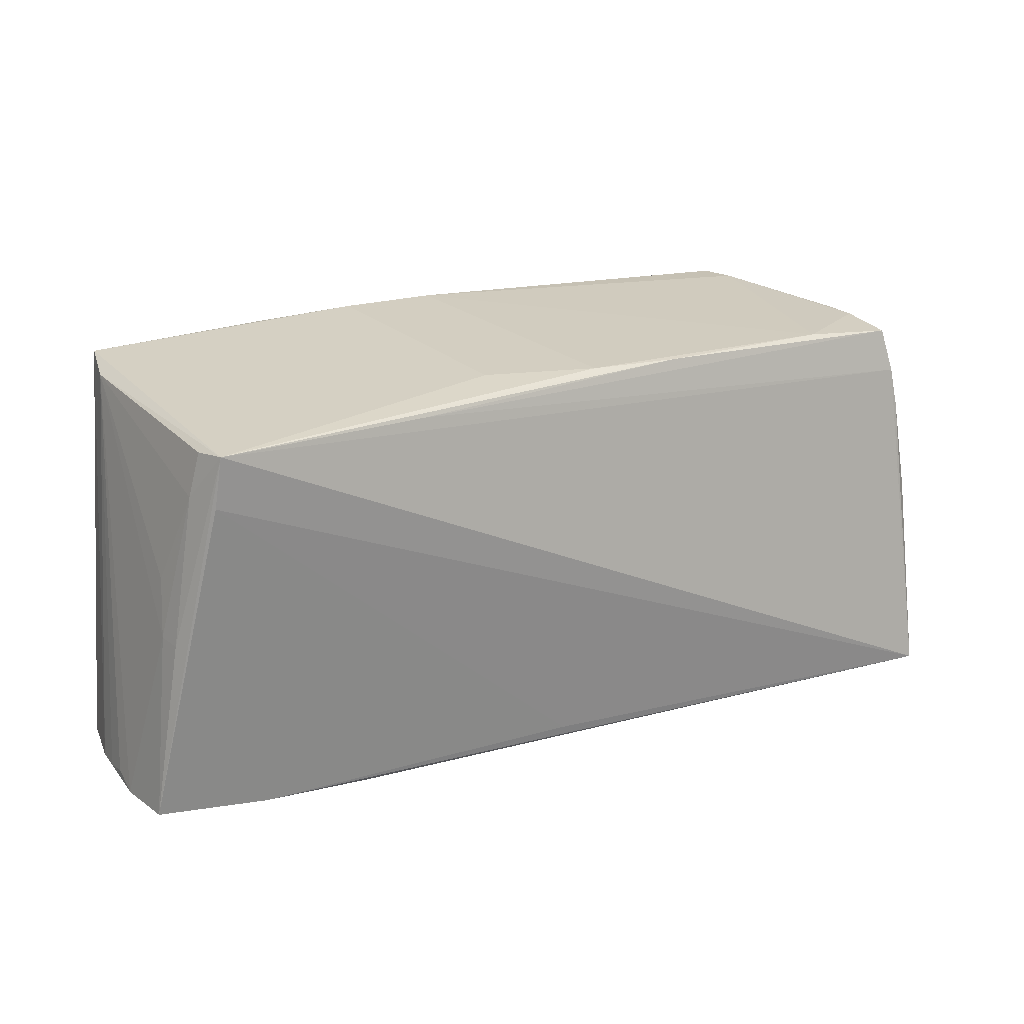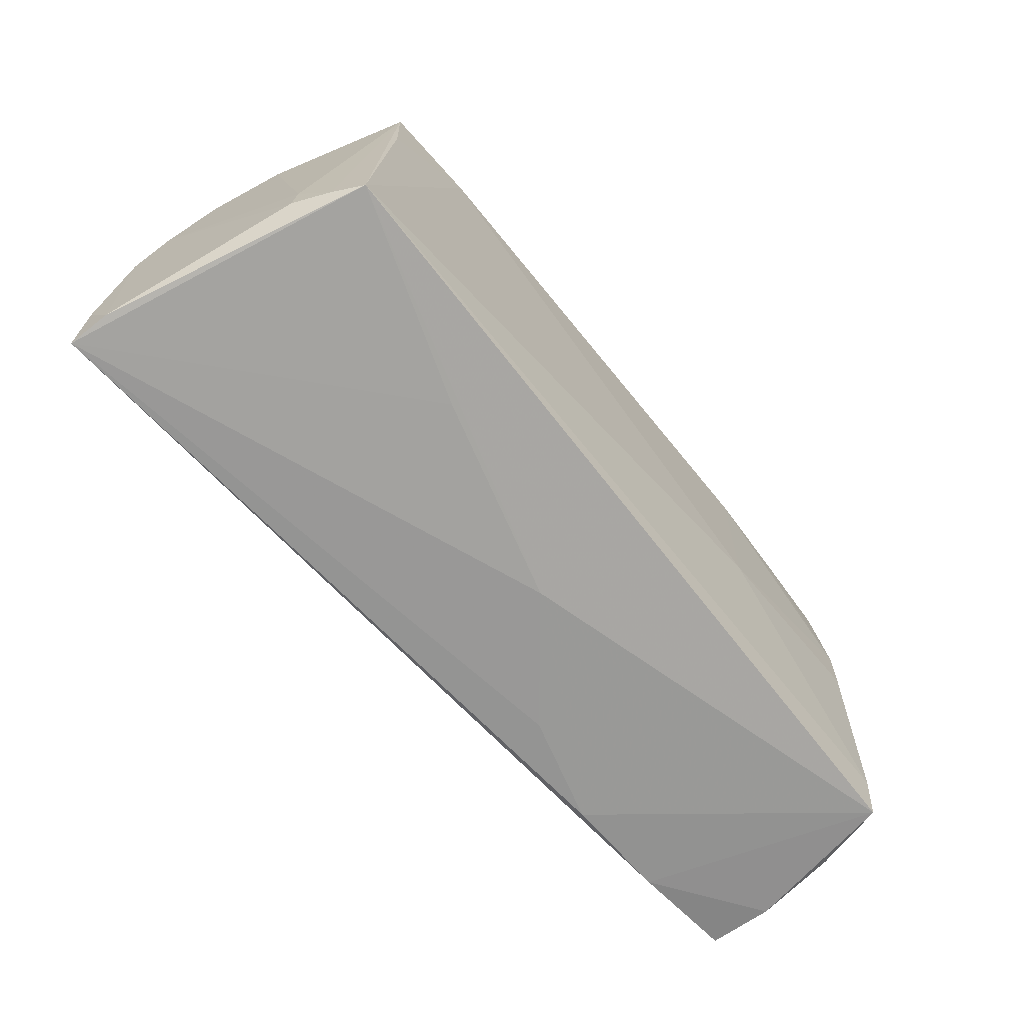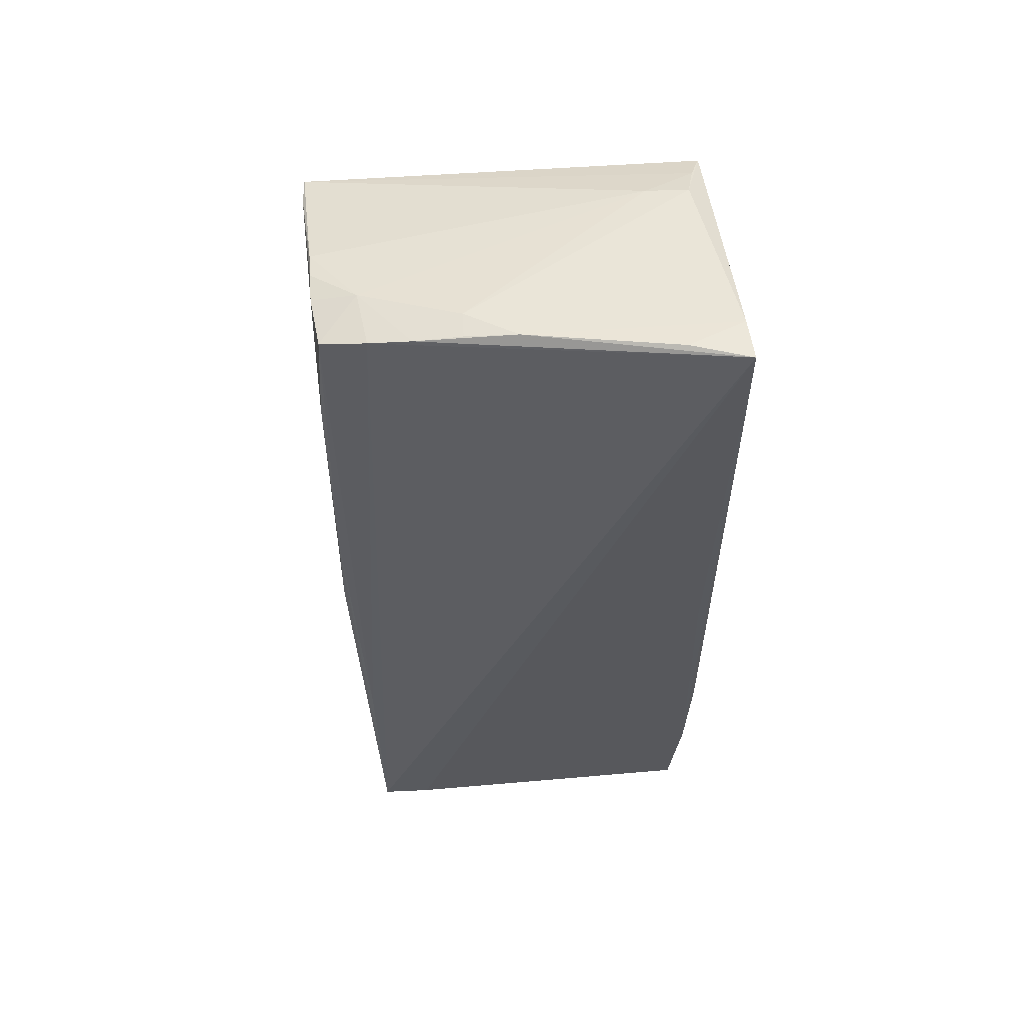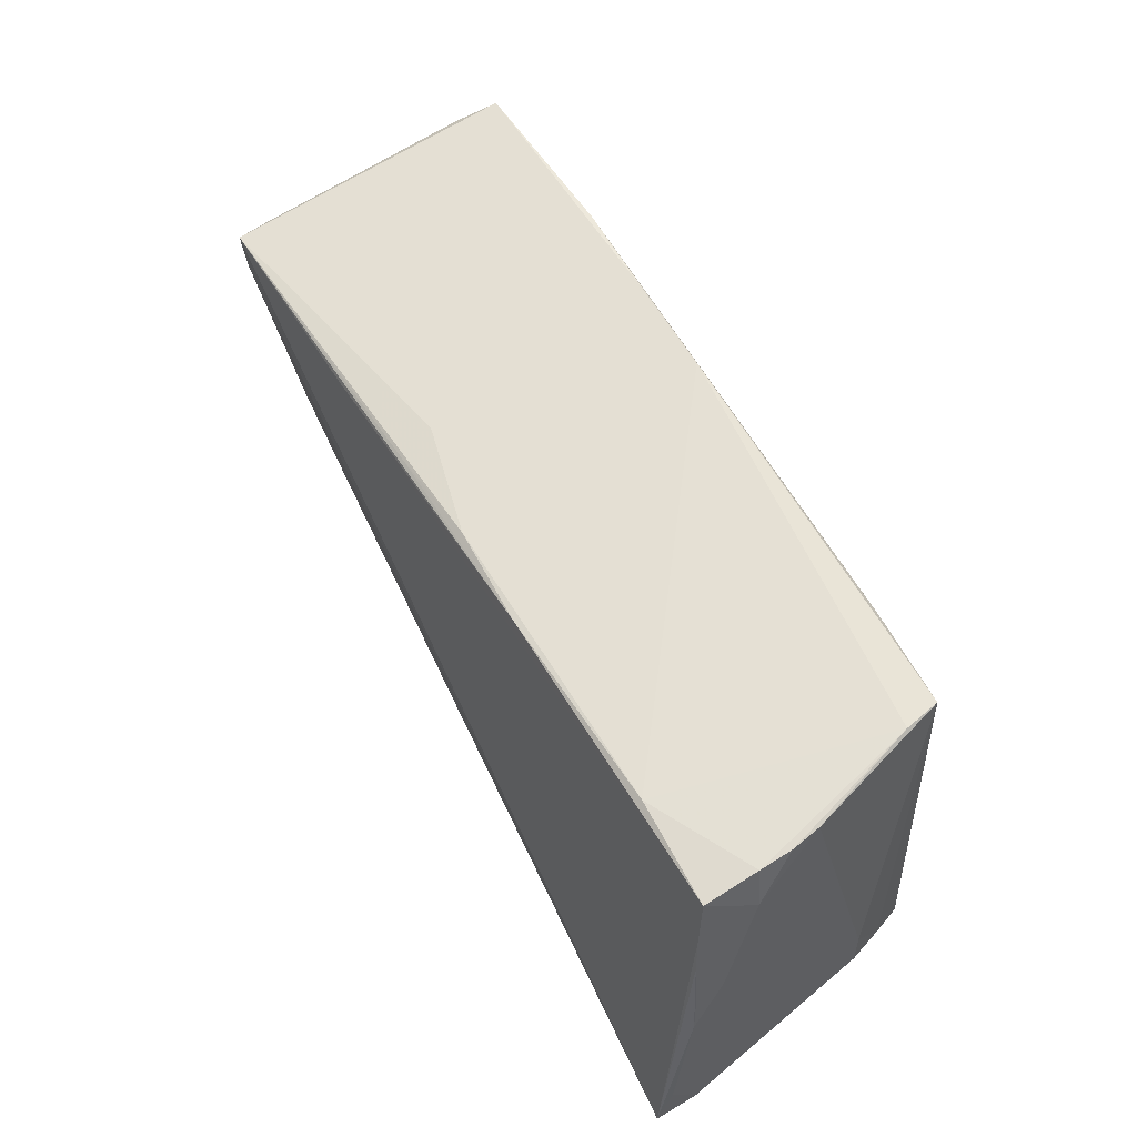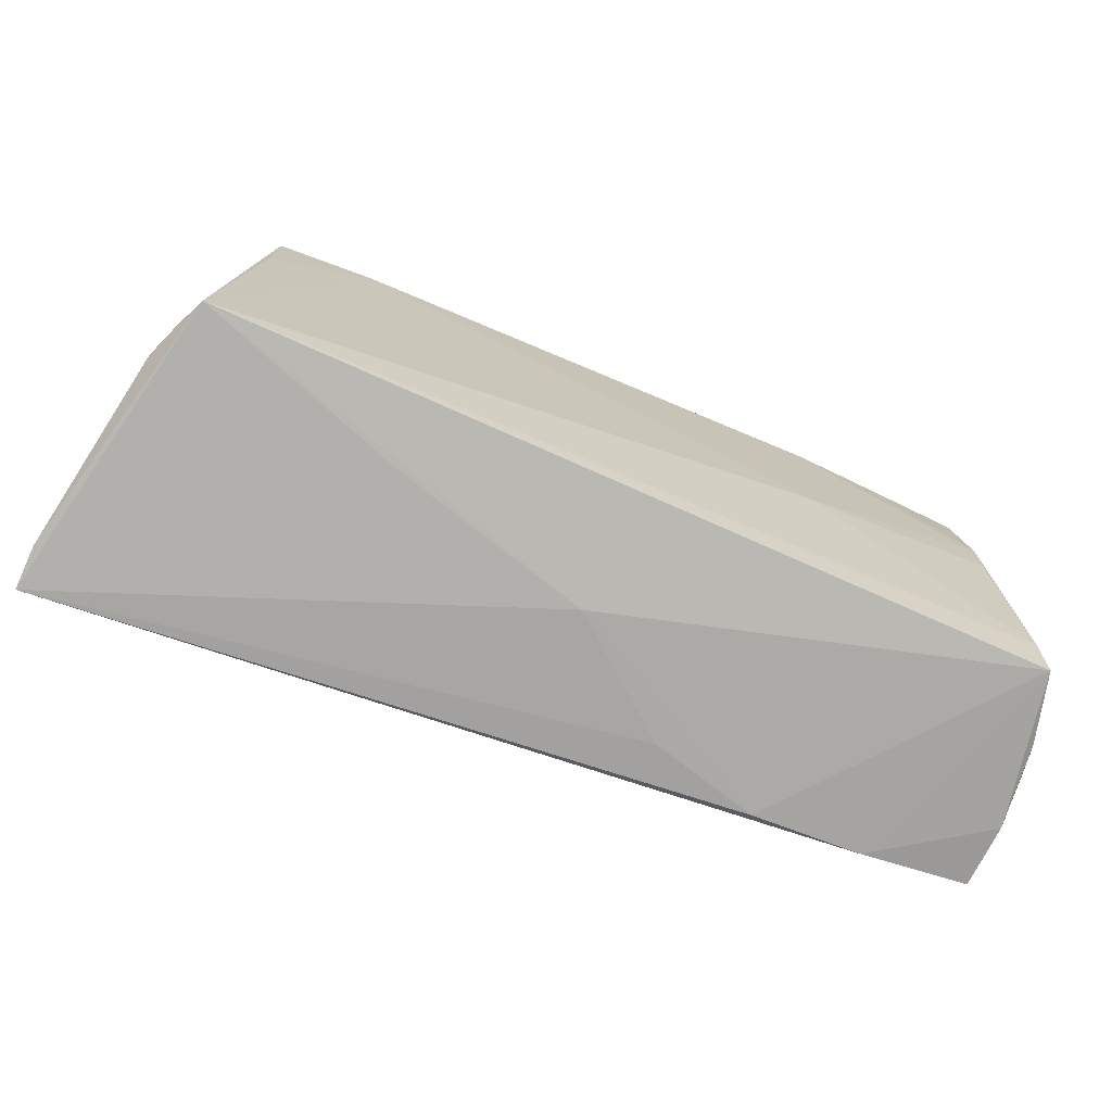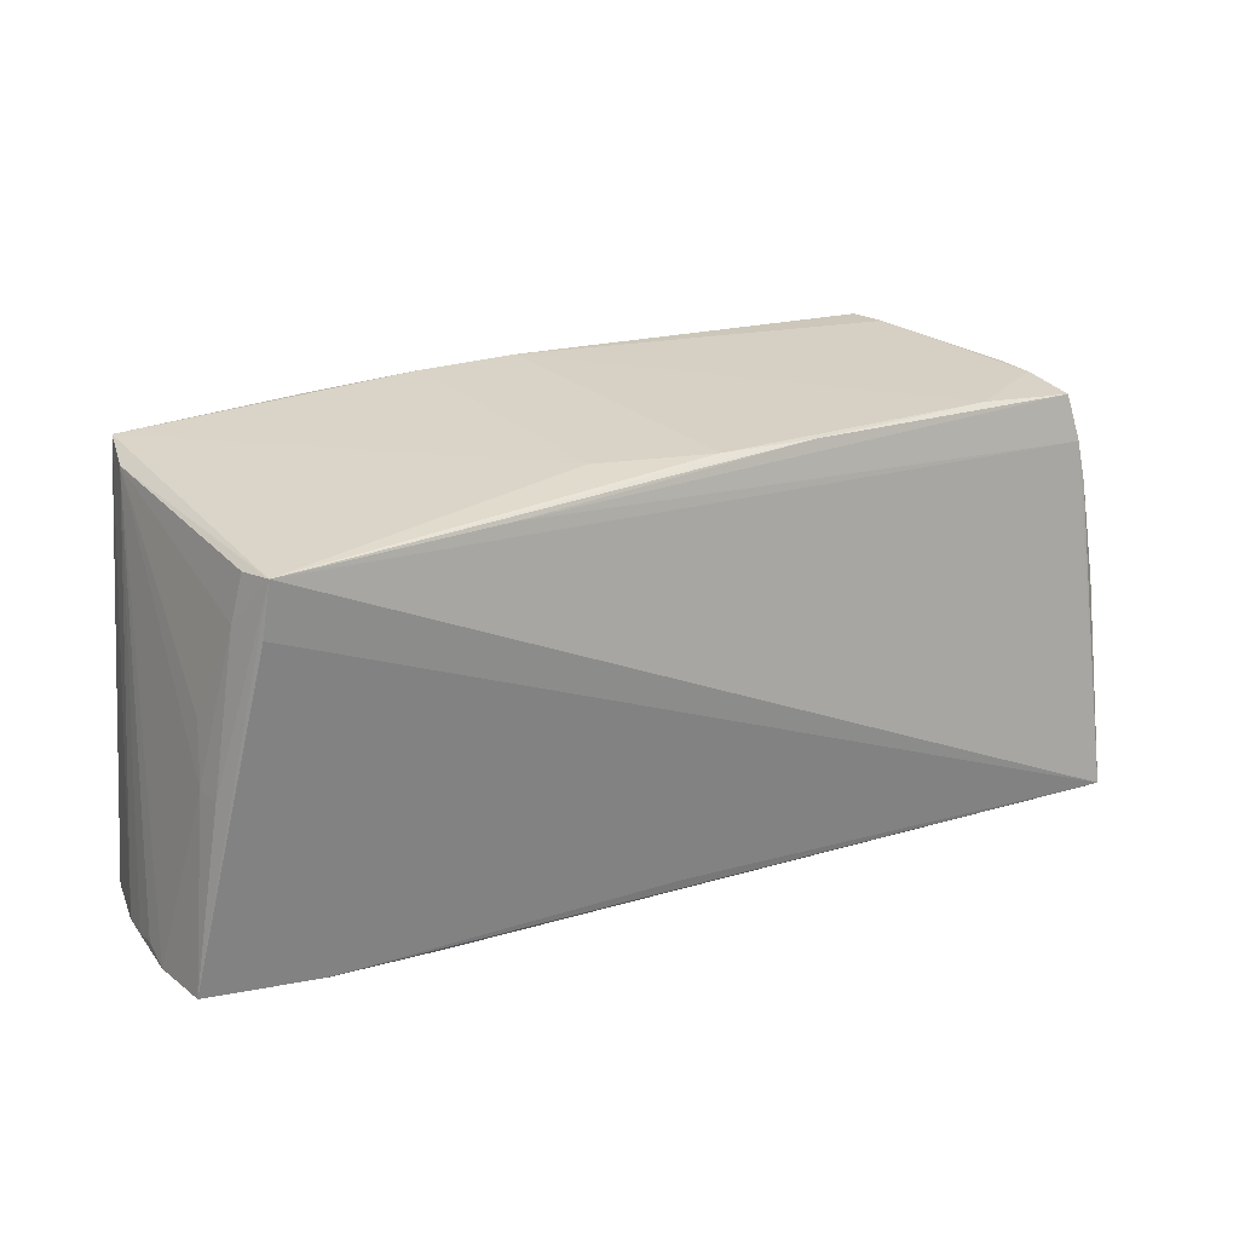
<metadata>
{"format":"obj","ext":"obj","renderer":"f3d","projection":"perspective","resolution":1024,"background":"white","views":[{"elev":17.6,"azim":147.4,"up":"+Y"},{"elev":-67.3,"azim":-50.6,"up":"+Y"},{"elev":-34.1,"azim":-89.5,"up":"+Z"},{"elev":57.7,"azim":-118.1,"up":"+Y"},{"elev":-72.7,"azim":-22.4,"up":"+Y"},{"elev":20.4,"azim":147.1,"up":"+Y"}]}
</metadata>
<code>
v -0.002806 0.02341 -0.01539
v 0.05705 -0.02352 -0.01247
v -0.05244 -0.0204 0.009856
v 0.00201 -0.02538 0.002251
v -0.01515 0.02309 -0.01555
v 0.0159 -0.02576 -0.009261
v 0.05392 0.004582 -0.00955
v 0.01482 0.02772 0.01706
v 0.02579 0.0002263 0.01817
v -0.05409 0.01809 -0.007707
v 0.05008 0.02092 -0.01947
v -0.05173 0.02413 0.0002603
v -0.03397 0.02581 0.01817
v 0.002571 0.02786 0.01711
v 0.05748 -0.02374 -0.004417
v 0.009718 0.02257 -0.01669
v 0.05729 -0.02226 -0.0009649
v -0.05502 0.01154 -0.01524
v -0.05678 -0.02507 -0.0141
v -0.05244 0.02382 -0.003275
v -0.05589 0.005859 -0.0153
v 0.05706 -0.02297 0.00236
v -0.04889 -0.02221 0.01817
v -0.02301 -0.02396 0.00921
v 0.05076 0.02615 0.01618
v -0.0527 0.02345 -0.007273
v 0.05664 -0.02299 0.005938
v 0.02328 0.02132 -0.01804
v -0.04623 0.02639 0.01759
v 0.0544 -0.002319 -0.01402
v -0.05694 -0.02576 -0.01934
v 0.05199 0.02429 0.01121
v -0.05219 -0.01525 0.00995
v 0.05199 0.01537 -0.01463
v 0.051 0.02067 -0.0155
v 0.001873 -0.02419 -0.01595
v -0.04025 0.02305 -0.01372
v -0.04622 0.01433 0.01791
v 0.05419 -0.02348 0.0152
v 0.02809 0.02706 0.0174
v -0.05061 -0.02113 0.01436
v 0.03917 0.02614 0.01692
v 0.05106 0.012 0.01743
v 0.01139 0.02373 -0.01227
v -0.04722 0.02621 0.01328
v 0.04338 -0.02496 -0.01314
v -0.05292 0.02215 -0.01381
v 0.05073 0.01485 -0.01889
v 0.02951 -0.02572 -0.0132
v 0.05096 0.005262 0.01742
v -0.05673 -0.0003 -0.01575
v -0.05598 0.006008 -0.01212
v 0.05475 -0.002067 -0.01108
v -0.05416 0.01659 -0.0148
v -0.05729 -0.01849 -0.01782
v 0.05061 0.01863 0.01687
v 0.0535 -0.01788 0.01594
f 11 2 48
f 30 2 11
f 29 13 14
f 11 25 32
f 14 13 40
f 40 8 14
f 25 8 40
f 11 54 28
f 28 54 47
f 38 23 13
f 13 29 38
f 38 29 23
f 14 1 37
f 14 8 44
f 44 1 14
f 11 1 44
f 44 25 11
f 44 8 25
f 34 30 11
f 15 32 17
f 25 39 27
f 27 32 25
f 27 39 15
f 46 48 2
f 46 36 48
f 46 2 15
f 15 39 46
f 39 49 46
f 5 28 47
f 47 37 5
f 5 37 1
f 11 28 5
f 47 54 10
f 54 18 10
f 11 32 35
f 35 34 11
f 32 34 35
f 7 34 32
f 22 17 32
f 32 27 22
f 15 17 22
f 22 27 15
f 4 49 39
f 4 39 23
f 23 24 4
f 36 46 31
f 48 36 31
f 31 46 49
f 11 48 31
f 31 19 55
f 31 4 24
f 31 54 11
f 31 18 54
f 23 19 31
f 31 24 23
f 43 39 25
f 13 23 9
f 50 43 9
f 9 40 13
f 9 43 40
f 16 1 11
f 11 5 16
f 16 5 1
f 20 10 12
f 51 31 55
f 18 31 51
f 55 19 51
f 3 19 23
f 3 51 19
f 53 32 15
f 53 7 32
f 15 2 53
f 2 30 53
f 30 34 53
f 34 7 53
f 49 4 6
f 6 31 49
f 4 31 6
f 25 40 42
f 40 43 42
f 50 9 57
f 39 43 57
f 57 43 50
f 23 39 57
f 57 9 23
f 45 29 14
f 14 37 45
f 45 12 29
f 45 20 12
f 52 10 18
f 51 3 52
f 12 10 33
f 29 12 33
f 10 52 33
f 33 52 3
f 56 43 25
f 25 42 56
f 56 42 43
f 26 45 37
f 20 45 26
f 26 37 47
f 47 10 26
f 10 20 26
f 18 51 21
f 21 52 18
f 51 52 21
f 41 3 23
f 41 33 3
f 23 29 41
f 29 33 41

</code>
